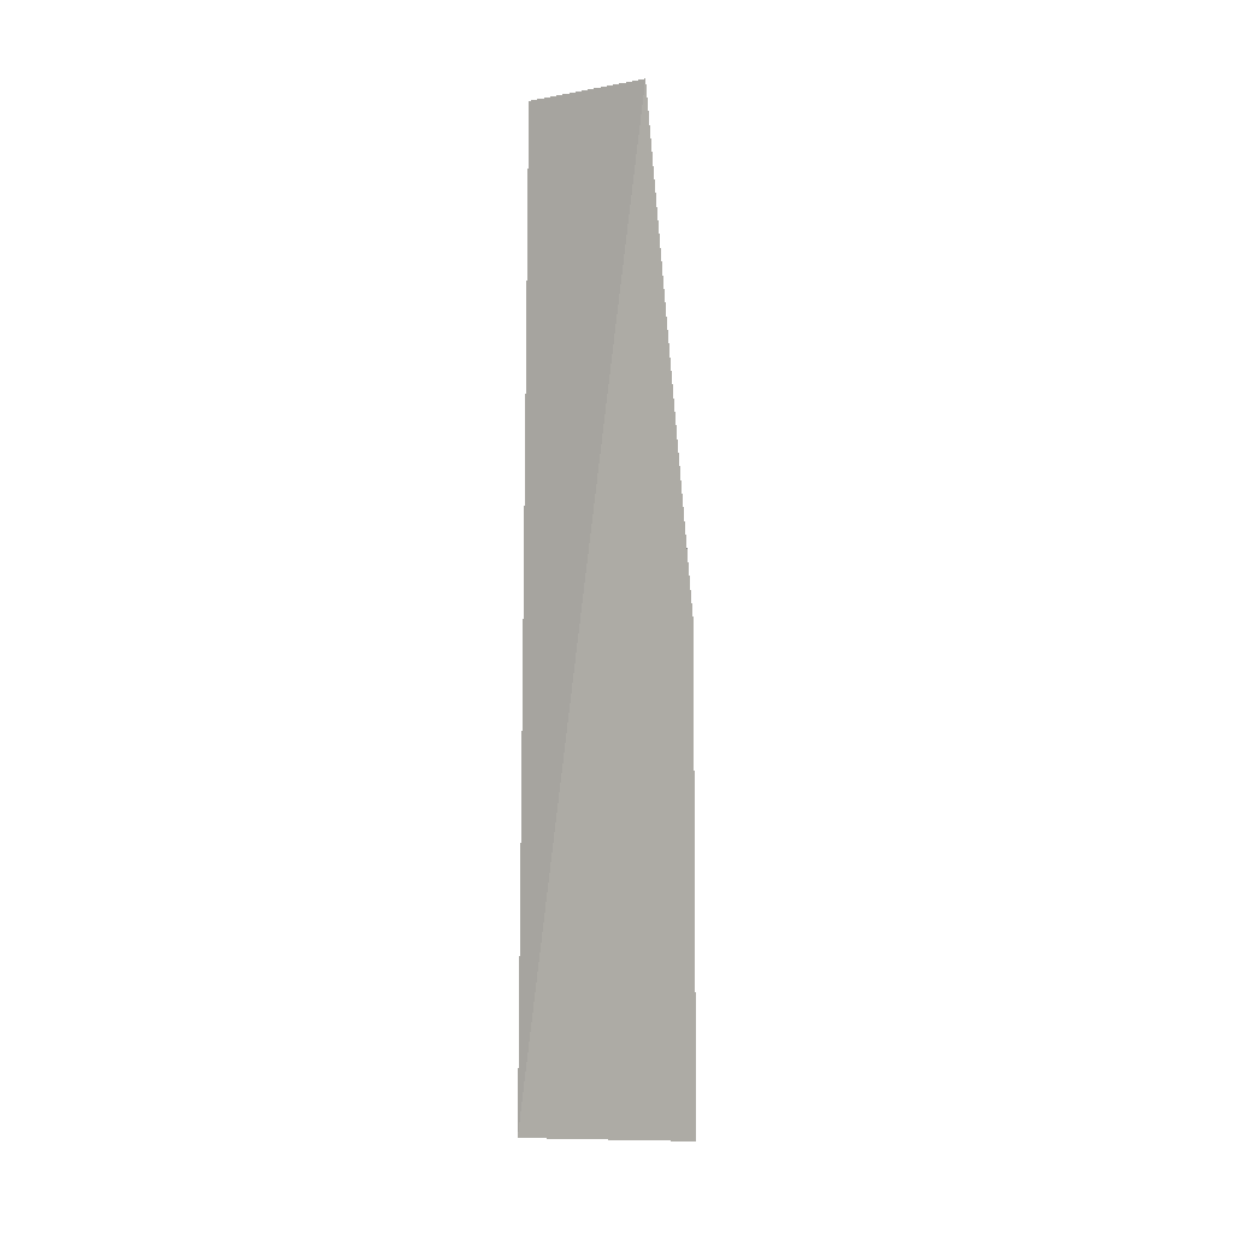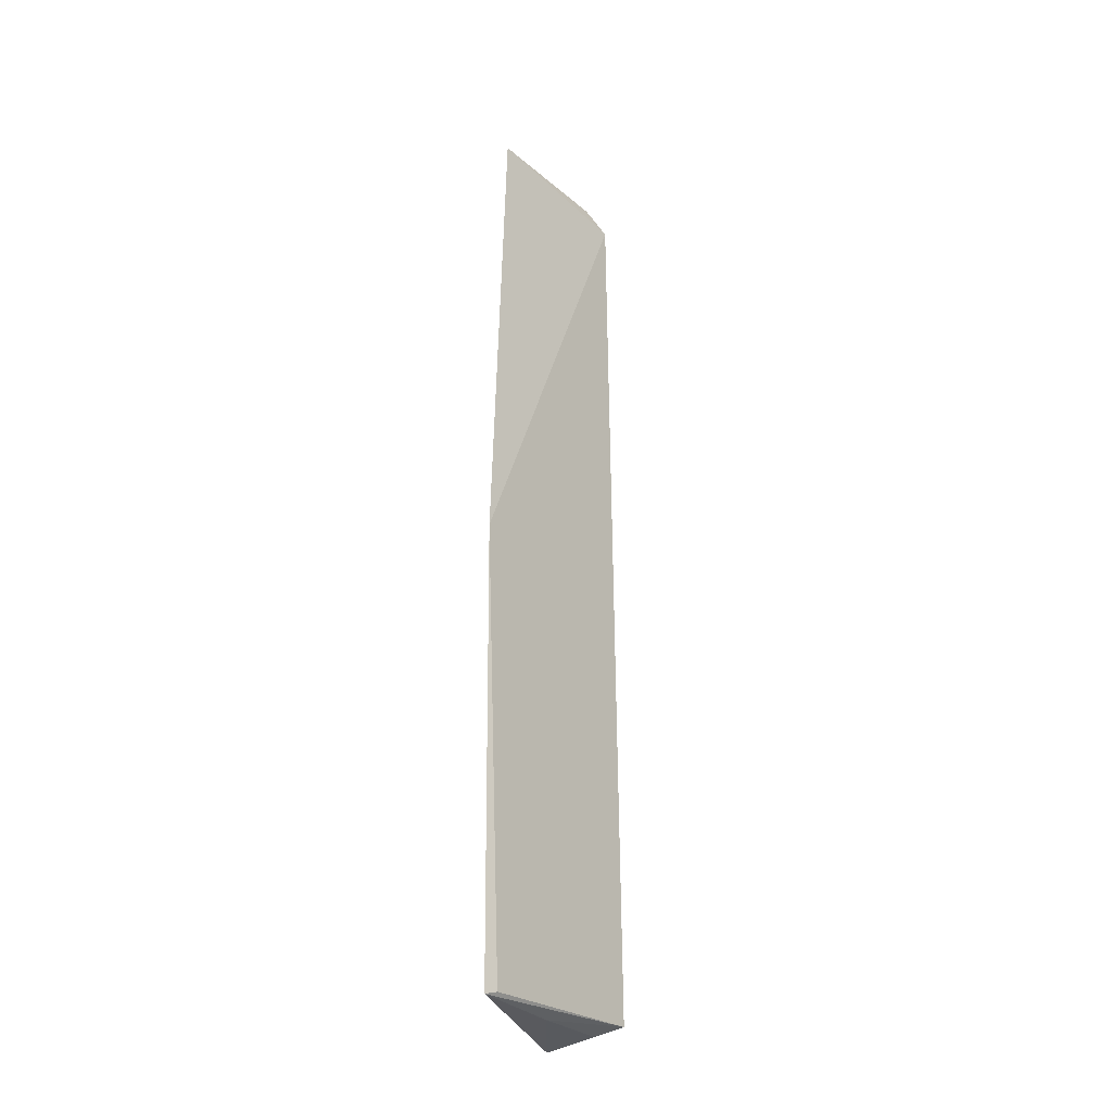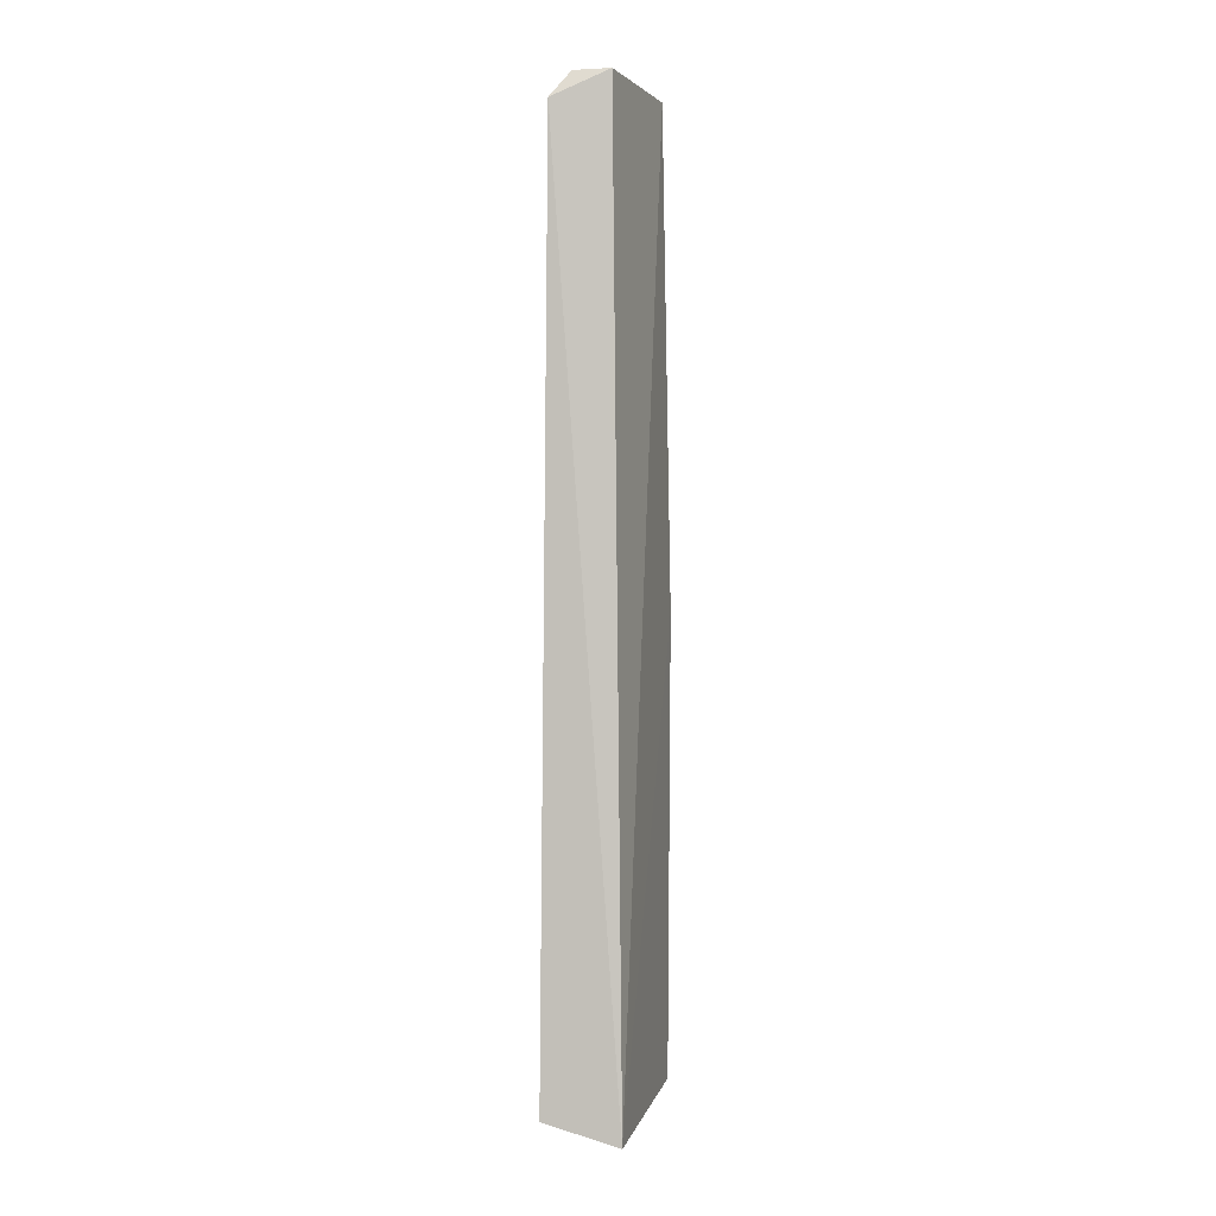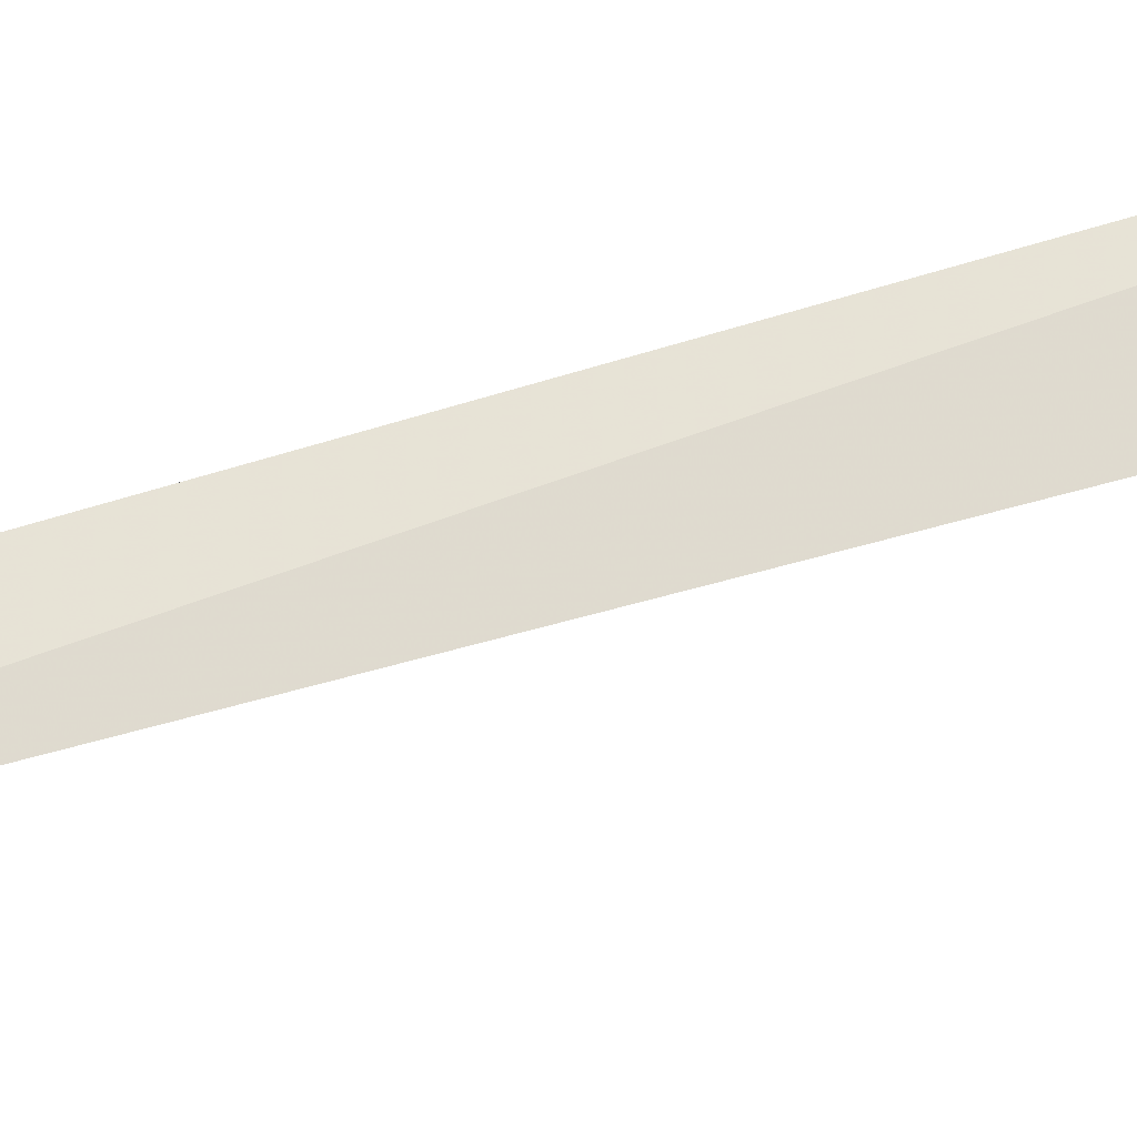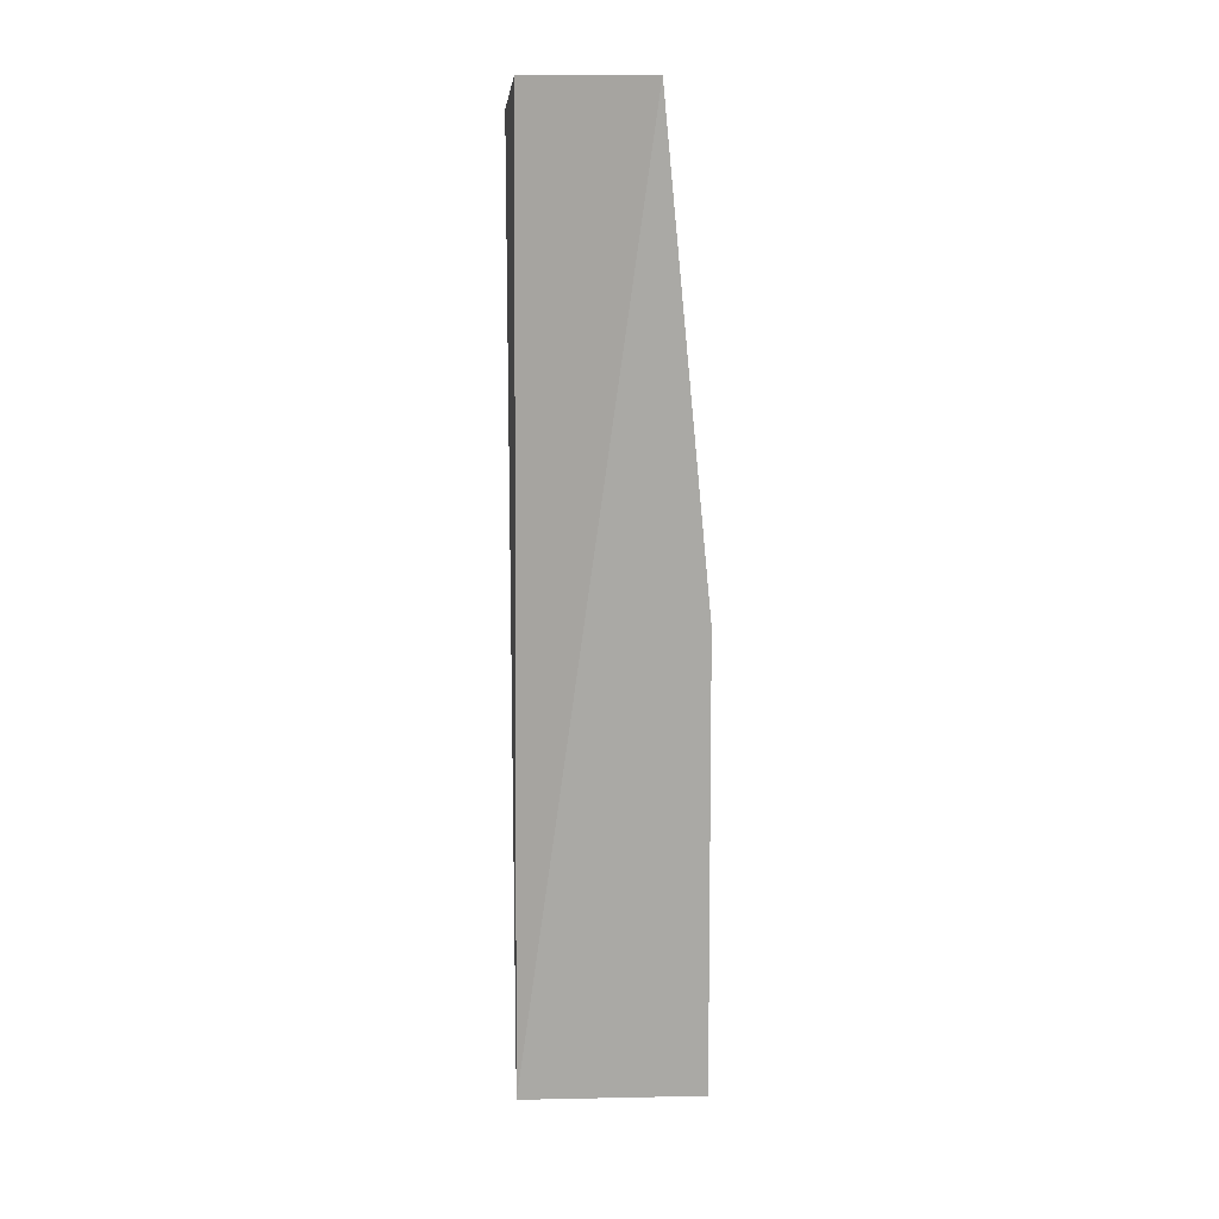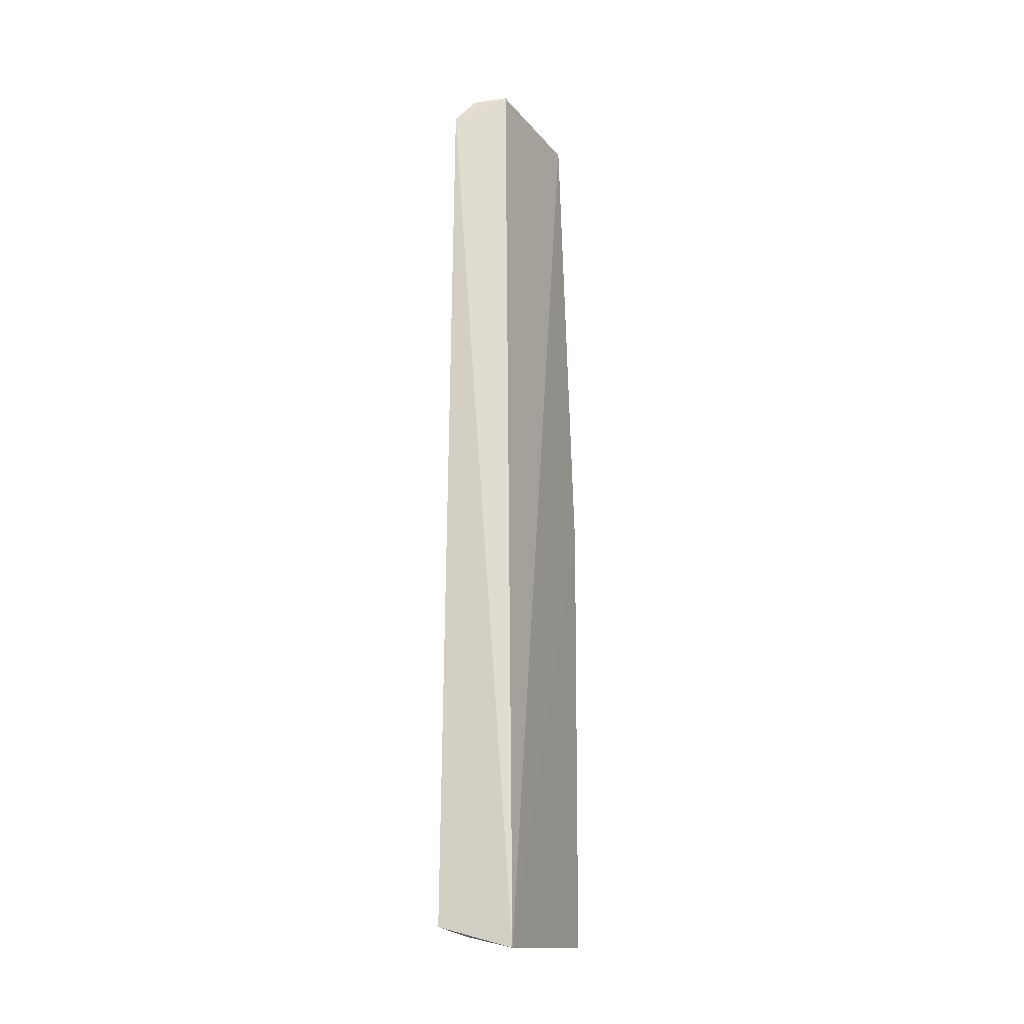
<metadata>
{"format":"obj","ext":"obj","renderer":"f3d","projection":"perspective","resolution":1024,"background":"white","views":[{"elev":-0.8,"azim":-60.1,"up":"+Z"},{"elev":-24.8,"azim":16.2,"up":"+Z"},{"elev":0.7,"azim":-166.4,"up":"+Z"},{"elev":76.6,"azim":74.6,"up":"+Y"},{"elev":11.7,"azim":-80.5,"up":"+Z"},{"elev":-20.6,"azim":-158.7,"up":"+Z"}]}
</metadata>
<code>
v -0.03489 0.01715 0.03709
v -0.03419 0.01767 0.03609
v -0.03623 0.0169 0.03714
v -0.03663 0.01709 0.0004792
v -0.0367 0.009962 0.001218
v -0.03687 0.01179 0.03709
v -0.0338 0.01742 0.001313
v -0.03681 0.01 0.01861
v -0.03569 0.01378 0.001006
v -0.03641 0.01045 0.001364
v -0.03482 0.01706 0.0009461
f 1 2 3
f 3 2 4
f 6 2 1
f 6 1 3
f 6 3 4
f 7 4 2
f 8 2 6
f 8 7 2
f 8 6 4
f 8 4 5
f 9 7 5
f 9 5 4
f 10 8 5
f 10 5 7
f 10 7 8
f 11 9 4
f 11 4 7
f 11 7 9

</code>
